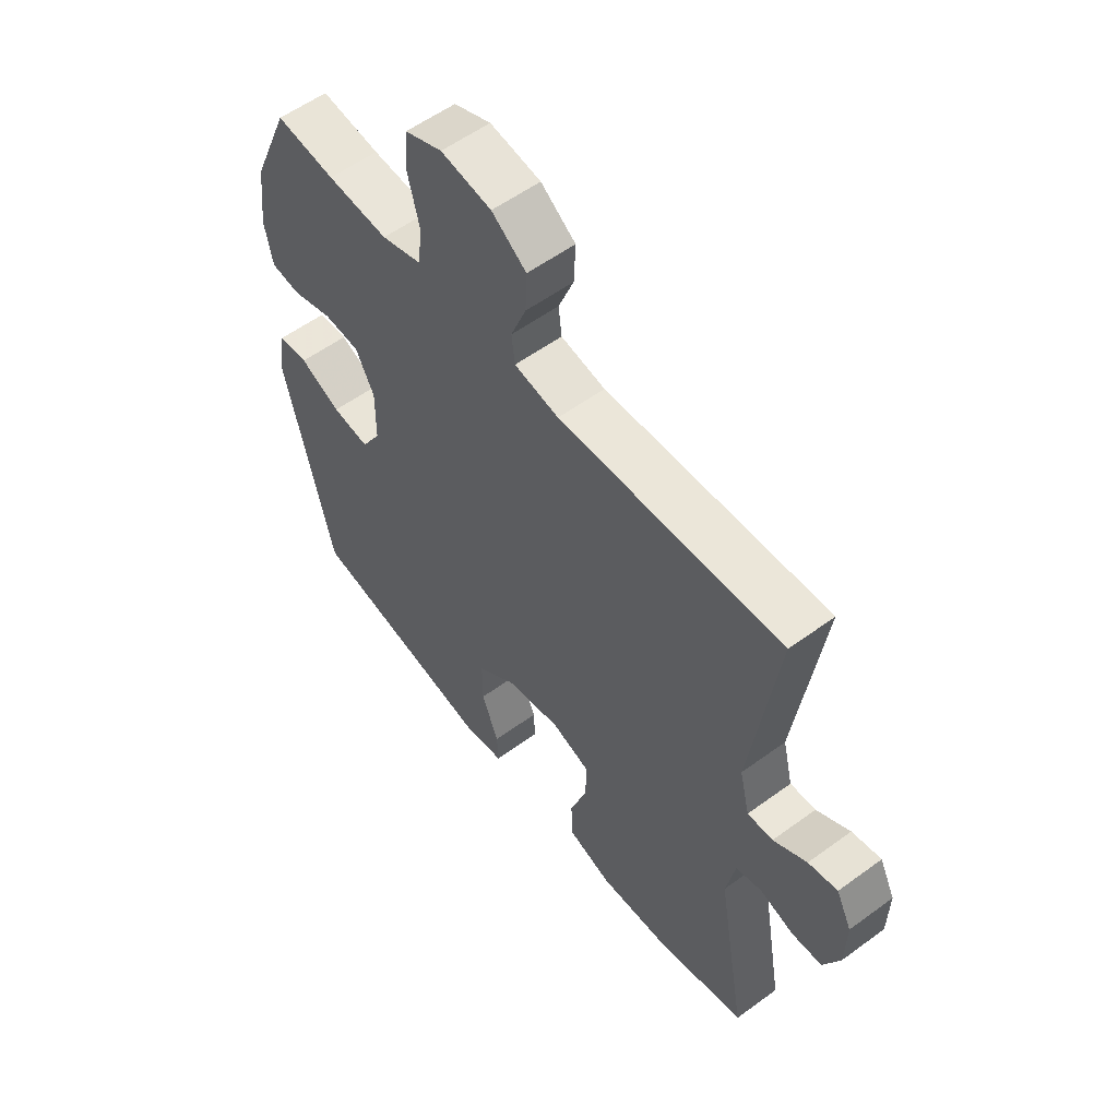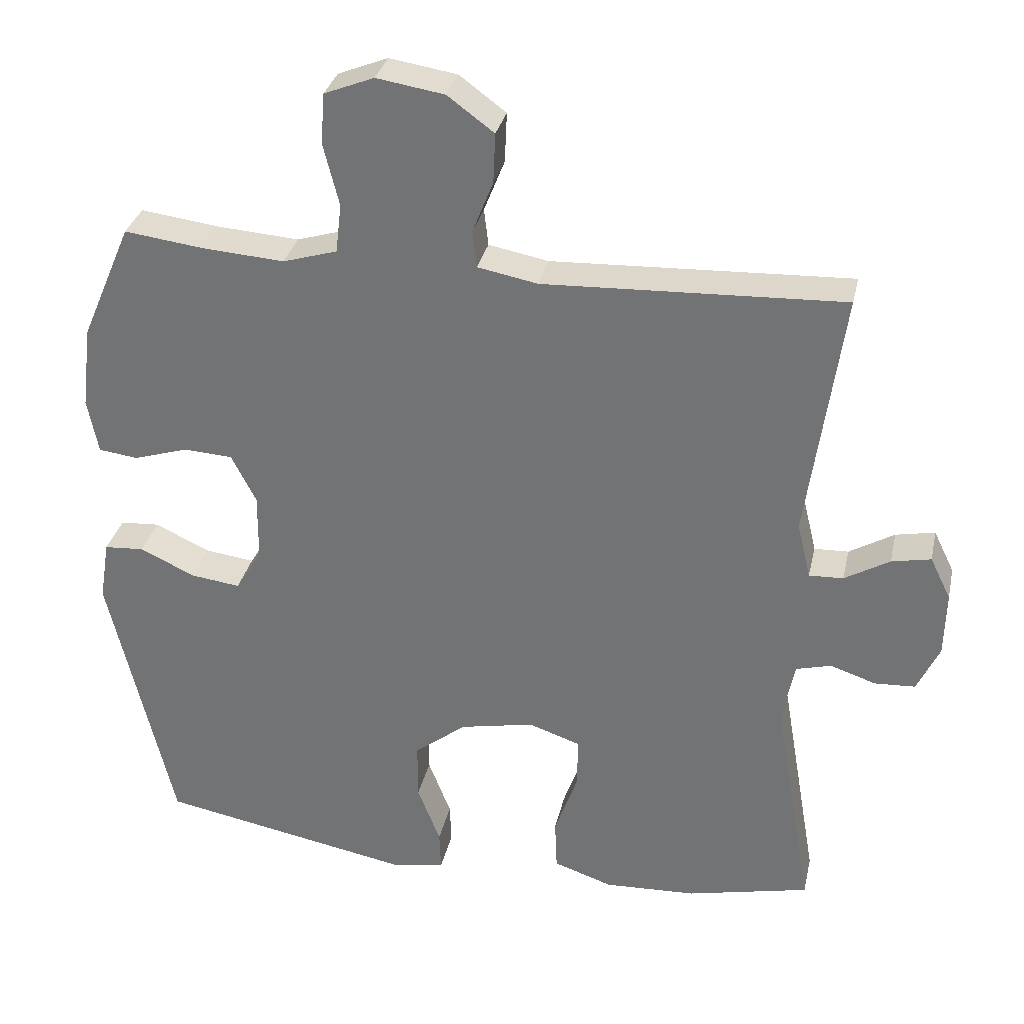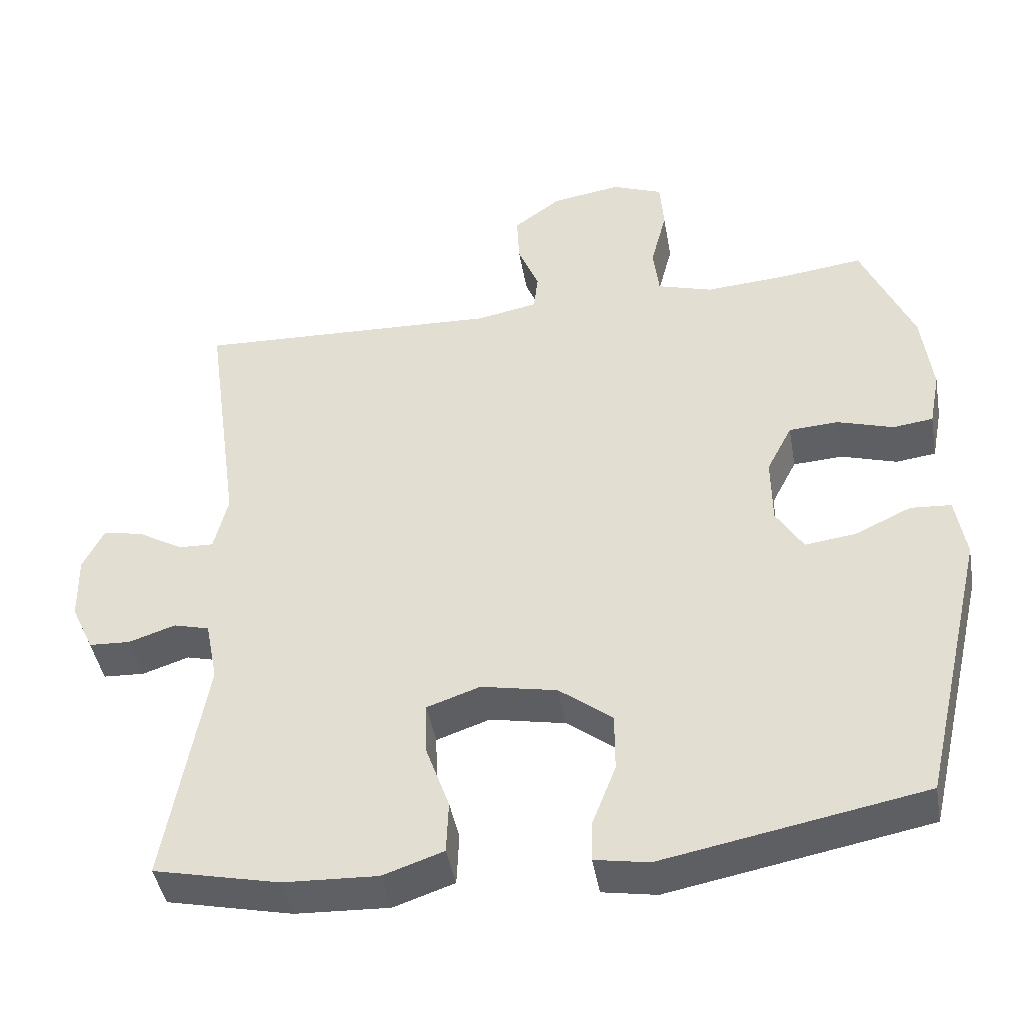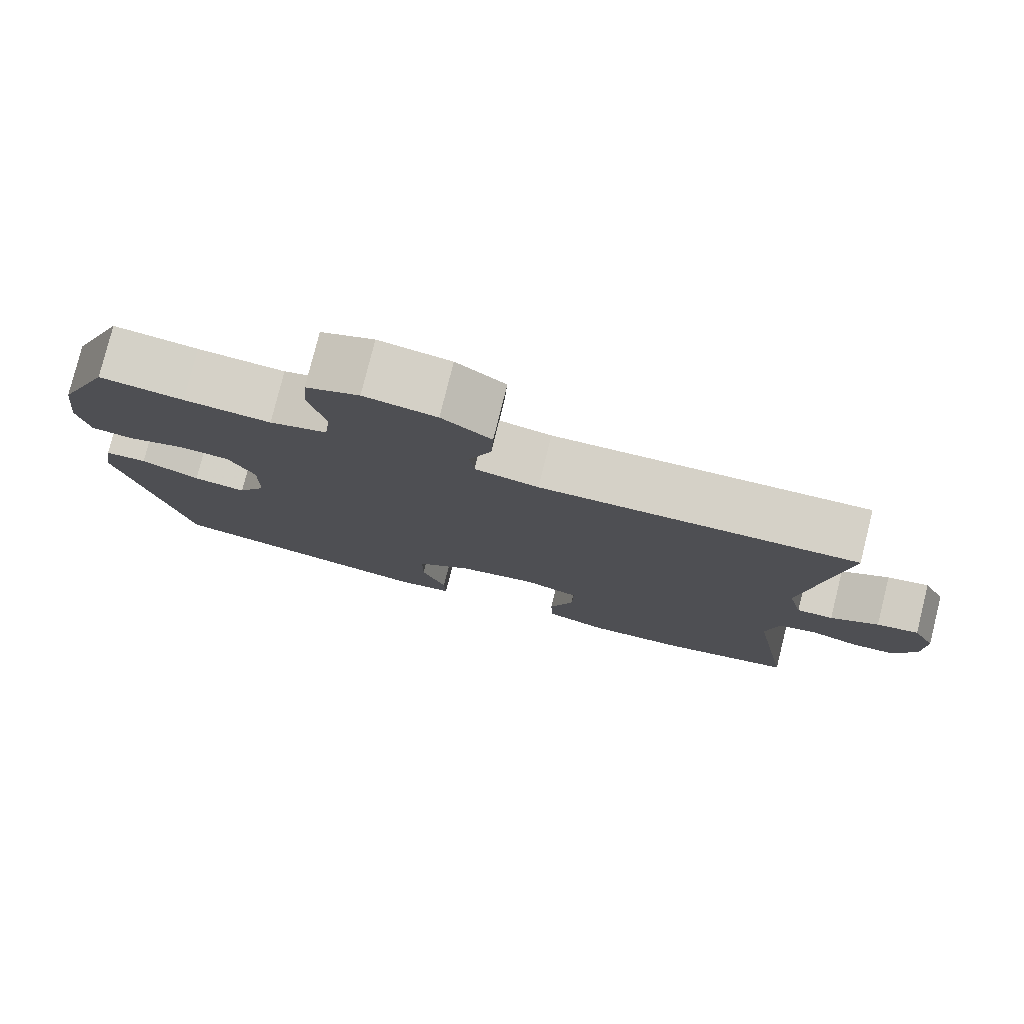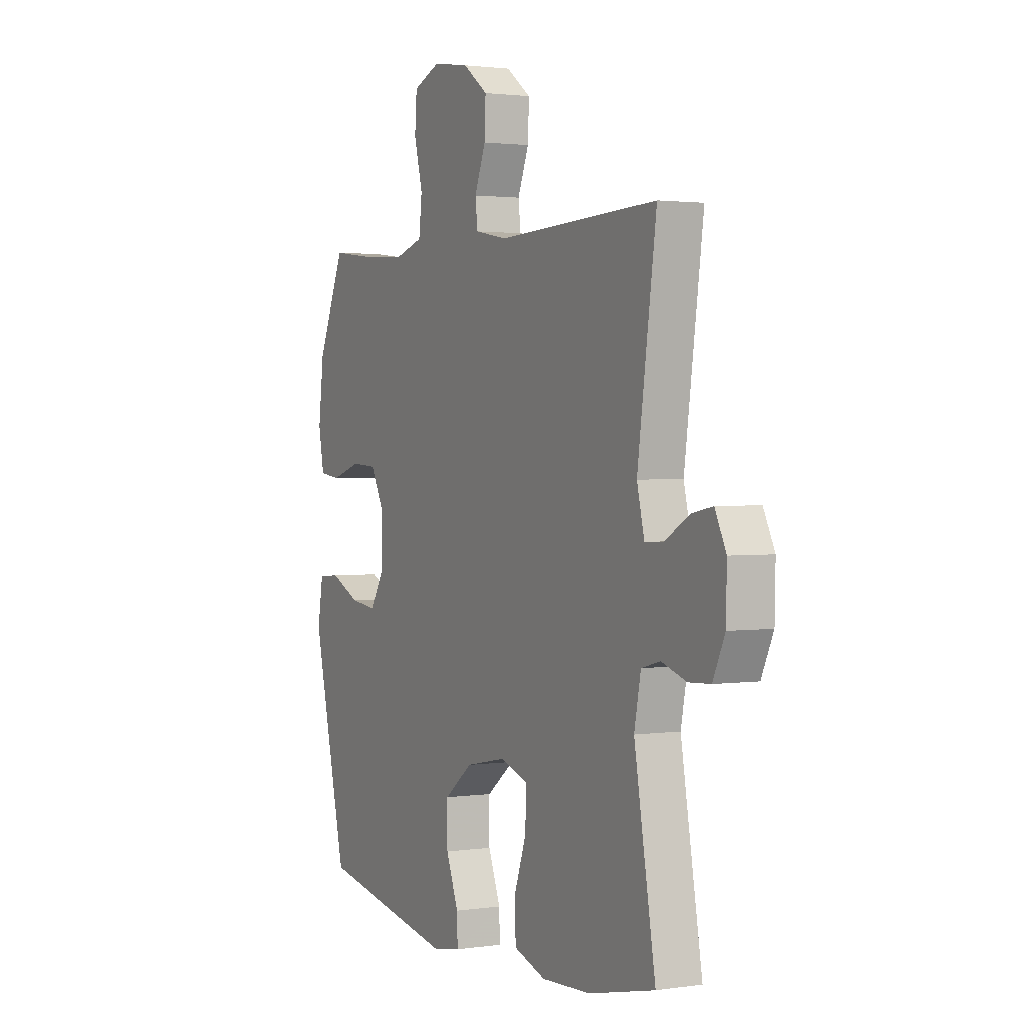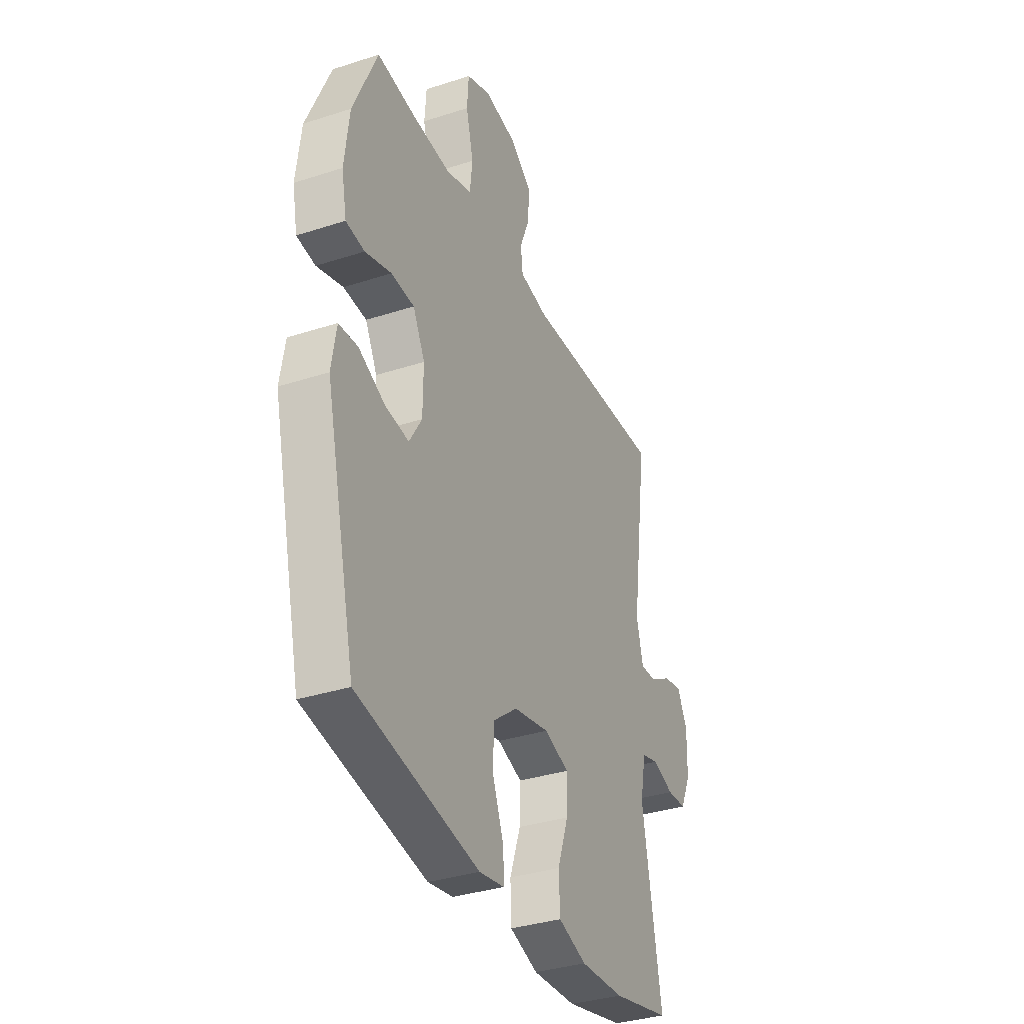
<metadata>
{"format":"obj","ext":"obj","renderer":"f3d","projection":"perspective","resolution":1024,"background":"white","views":[{"elev":56.5,"azim":52.5,"up":"+Z"},{"elev":32.1,"azim":12.3,"up":"+Z"},{"elev":-43.9,"azim":-170.0,"up":"+Z"},{"elev":78.8,"azim":14.0,"up":"+Z"},{"elev":1.8,"azim":62.5,"up":"+Z"},{"elev":-34.9,"azim":-66.6,"up":"+Z"}]}
</metadata>
<code>
v -0.5 0.07 0.5
v -0.389 0.07 0.486
v -0.274 0.07 0.478
v -0.198 0.07 0.501
v -0.19 0.07 0.57
v -0.212 0.07 0.657
v -0.207 0.07 0.728
v -0.137 0.07 0.756
v -0.042 0.07 0.741
v 0.023 0.07 0.693
v 0.02 0.07 0.623
v -0.009 0.07 0.55
v -0.003 0.07 0.498
v 0.081 0.07 0.482
v 0.5 0.07 0.5
v 0.451 0.07 0.148
v 0.47 0.07 0.069
v 0.518 0.07 0.071
v 0.581 0.07 0.108
v 0.636 0.07 0.119
v 0.665 0.07 0.06
v 0.663 0.07 -0.031
v 0.632 0.07 -0.098
v 0.575 0.07 -0.101
v 0.511 0.07 -0.08
v 0.462 0.07 -0.093
v 0.445 0.07 -0.18
v 0.5 0.07 -0.5
v 0.328 0.07 -0.539
v 0.199 0.07 -0.545
v 0.116 0.07 -0.517
v 0.113 0.07 -0.444
v 0.145 0.07 -0.353
v 0.147 0.07 -0.28
v 0.074 0.07 -0.255
v -0.03 0.07 -0.276
v -0.103 0.07 -0.333
v -0.103 0.07 -0.414
v -0.071 0.07 -0.497
v -0.069 0.07 -0.554
v -0.143 0.07 -0.567
v -0.5 0.07 -0.5
v -0.59 0.07 -0.114
v -0.576 0.07 -0.028
v -0.52 0.07 -0.024
v -0.443 0.07 -0.06
v -0.373 0.07 -0.069
v -0.336 0.07 -0.008
v -0.335 0.07 0.087
v -0.37 0.07 0.155
v -0.438 0.07 0.159
v -0.515 0.07 0.135
v -0.57 0.07 0.142
v -0.585 0.07 0.219
v -0.571 0.07 0.335
v -0.5 0 0.5
v -0.389 0 0.486
v -0.274 0 0.478
v -0.198 0 0.501
v -0.19 0 0.57
v -0.212 0 0.657
v -0.207 0 0.728
v -0.137 0 0.756
v -0.042 0 0.741
v 0.023 0 0.693
v 0.02 0 0.623
v -0.009 0 0.55
v -0.003 0 0.498
v 0.081 0 0.482
v 0.5 0 0.5
v 0.451 0 0.148
v 0.47 0 0.069
v 0.518 0 0.071
v 0.581 0 0.108
v 0.636 0 0.119
v 0.665 0 0.06
v 0.663 0 -0.031
v 0.632 0 -0.098
v 0.575 0 -0.101
v 0.511 0 -0.08
v 0.462 0 -0.093
v 0.445 0 -0.18
v 0.5 0 -0.5
v 0.328 0 -0.539
v 0.199 0 -0.545
v 0.116 0 -0.517
v 0.113 0 -0.444
v 0.145 0 -0.353
v 0.147 0 -0.28
v 0.074 0 -0.255
v -0.03 0 -0.276
v -0.103 0 -0.333
v -0.103 0 -0.414
v -0.071 0 -0.497
v -0.069 0 -0.554
v -0.143 0 -0.567
v -0.5 0 -0.5
v -0.59 0 -0.114
v -0.576 0 -0.028
v -0.52 0 -0.024
v -0.443 0 -0.06
v -0.373 0 -0.069
v -0.336 0 -0.008
v -0.335 0 0.087
v -0.37 0 0.155
v -0.438 0 0.159
v -0.515 0 0.135
v -0.57 0 0.142
v -0.585 0 0.219
v -0.571 0 0.335
f 54 55 1 2
f 51 52 53 54
f 50 51 54 2
f 49 50 2 3
f 48 49 3 4
f 43 44 45 46
f 43 46 47
f 42 43 47
f 41 42 47 48
f 38 39 40 41
f 37 38 41 48
f 30 31 32 33
f 30 33 34
f 27 28 29 30
f 26 27 30 34
f 22 23 24 25
f 22 25 26
f 21 22 26
f 18 19 20 21
f 17 18 21 26
f 16 17 26 34
f 14 15 16 34
f 9 10 11 12
f 9 12 13
f 8 9 13
f 5 6 7 8
f 4 5 8 13
f 36 37 48 4
f 13 14 34 35
f 4 13 35 36
f 57 56 110 109
f 109 108 107 106
f 57 109 106 105
f 58 57 105 104
f 59 58 104 103
f 101 100 99 98
f 102 101 98
f 102 98 97
f 103 102 97 96
f 96 95 94 93
f 103 96 93 92
f 88 87 86 85
f 89 88 85
f 85 84 83 82
f 89 85 82 81
f 80 79 78 77
f 81 80 77
f 81 77 76
f 76 75 74 73
f 81 76 73 72
f 89 81 72 71
f 89 71 70 69
f 67 66 65 64
f 68 67 64
f 68 64 63
f 63 62 61 60
f 68 63 60 59
f 59 103 92 91
f 90 89 69 68
f 91 90 68 59
f 1 56 57 2
f 2 57 58 3
f 3 58 59 4
f 4 59 60 5
f 5 60 61 6
f 6 61 62 7
f 7 62 63 8
f 8 63 64 9
f 9 64 65 10
f 10 65 66 11
f 11 66 67 12
f 12 67 68 13
f 13 68 69 14
f 14 69 70 15
f 15 70 71 16
f 16 71 72 17
f 17 72 73 18
f 18 73 74 19
f 19 74 75 20
f 20 75 76 21
f 21 76 77 22
f 22 77 78 23
f 23 78 79 24
f 24 79 80 25
f 25 80 81 26
f 26 81 82 27
f 27 82 83 28
f 28 83 84 29
f 29 84 85 30
f 30 85 86 31
f 31 86 87 32
f 32 87 88 33
f 33 88 89 34
f 34 89 90 35
f 35 90 91 36
f 36 91 92 37
f 37 92 93 38
f 38 93 94 39
f 39 94 95 40
f 40 95 96 41
f 41 96 97 42
f 42 97 98 43
f 43 98 99 44
f 44 99 100 45
f 45 100 101 46
f 46 101 102 47
f 47 102 103 48
f 48 103 104 49
f 49 104 105 50
f 50 105 106 51
f 51 106 107 52
f 52 107 108 53
f 53 108 109 54
f 54 109 110 55
f 55 110 56 1

</code>
